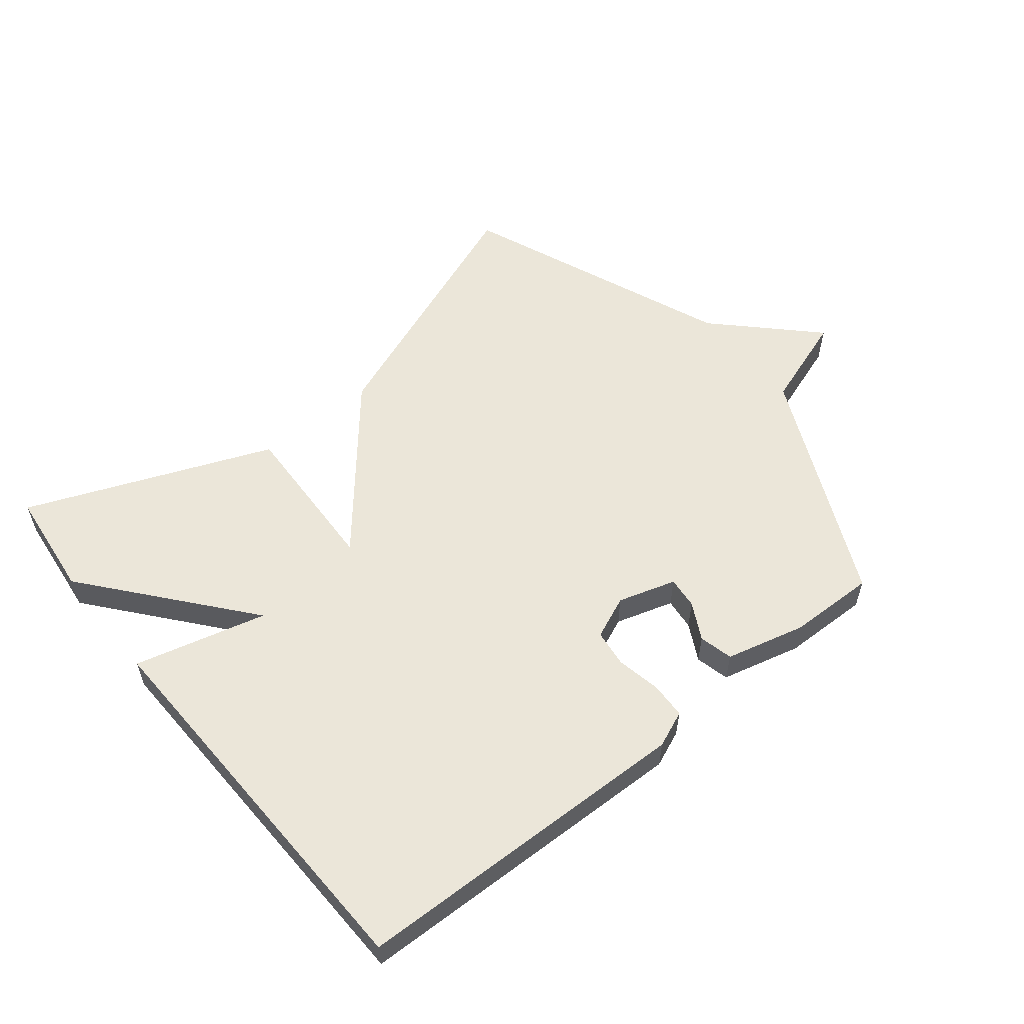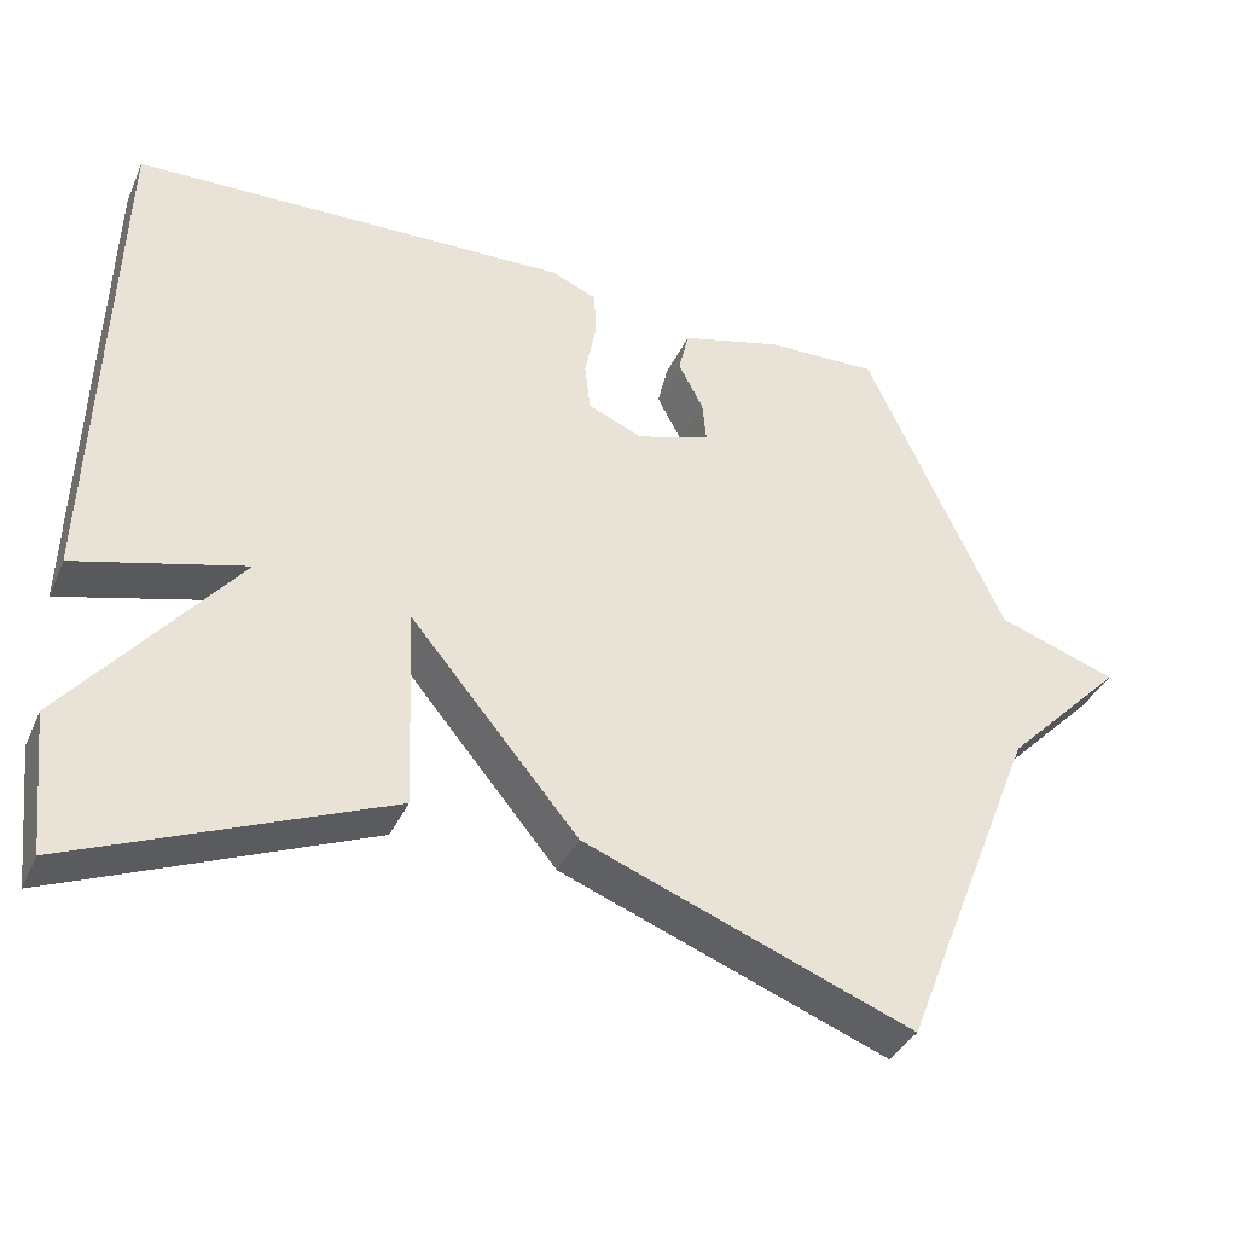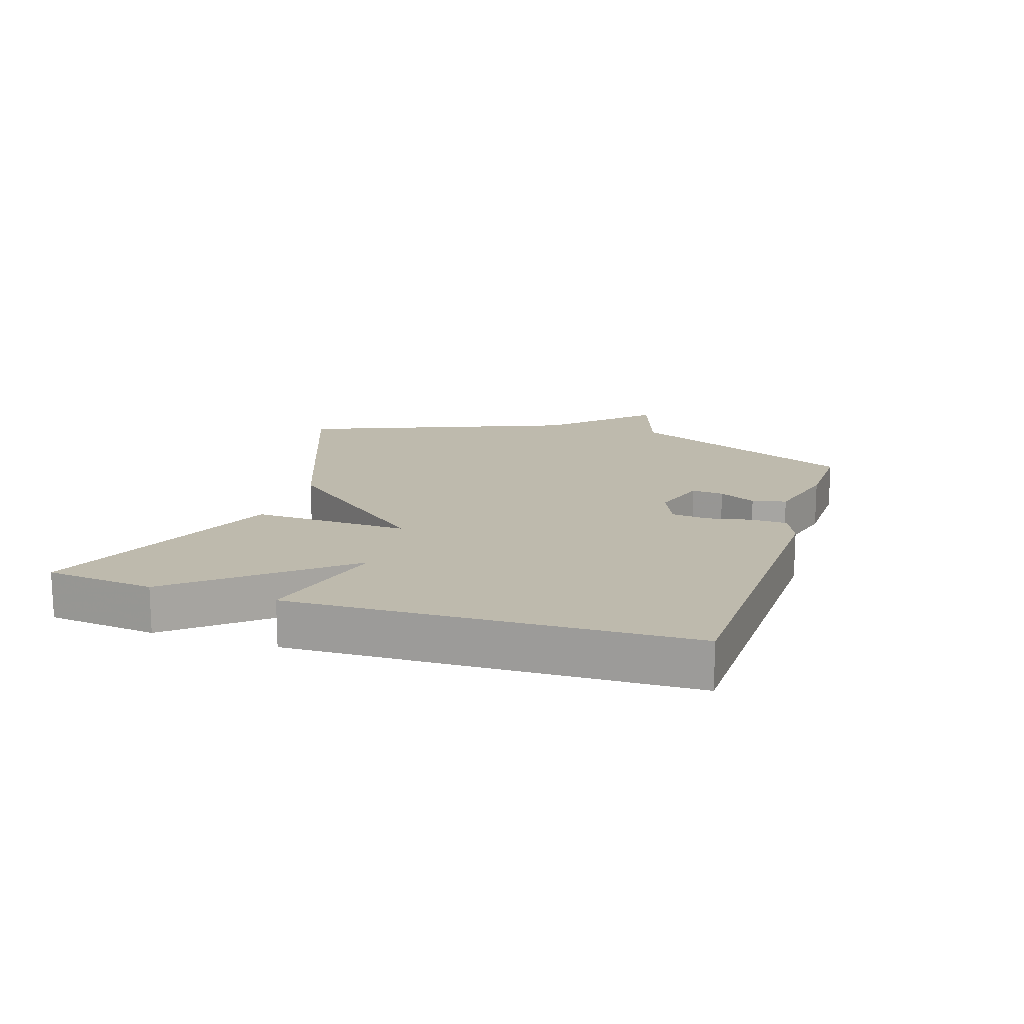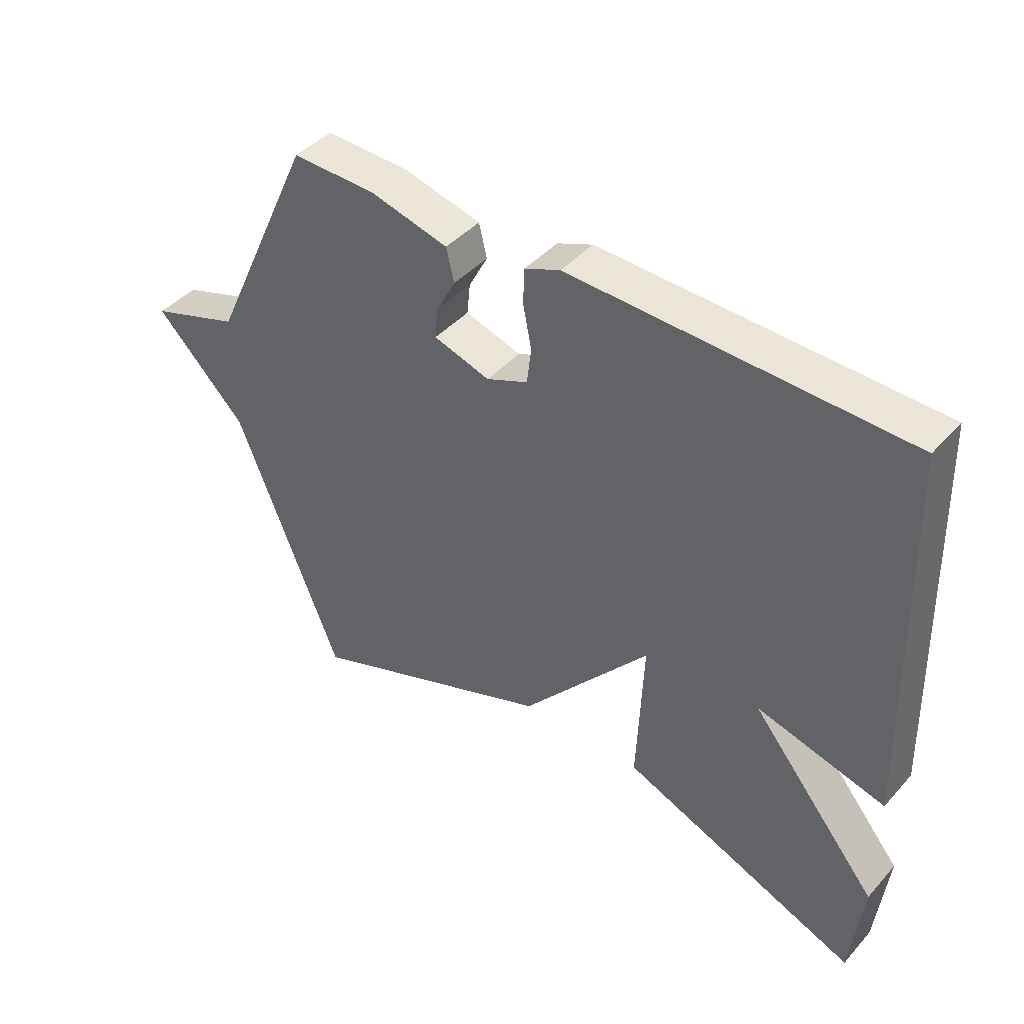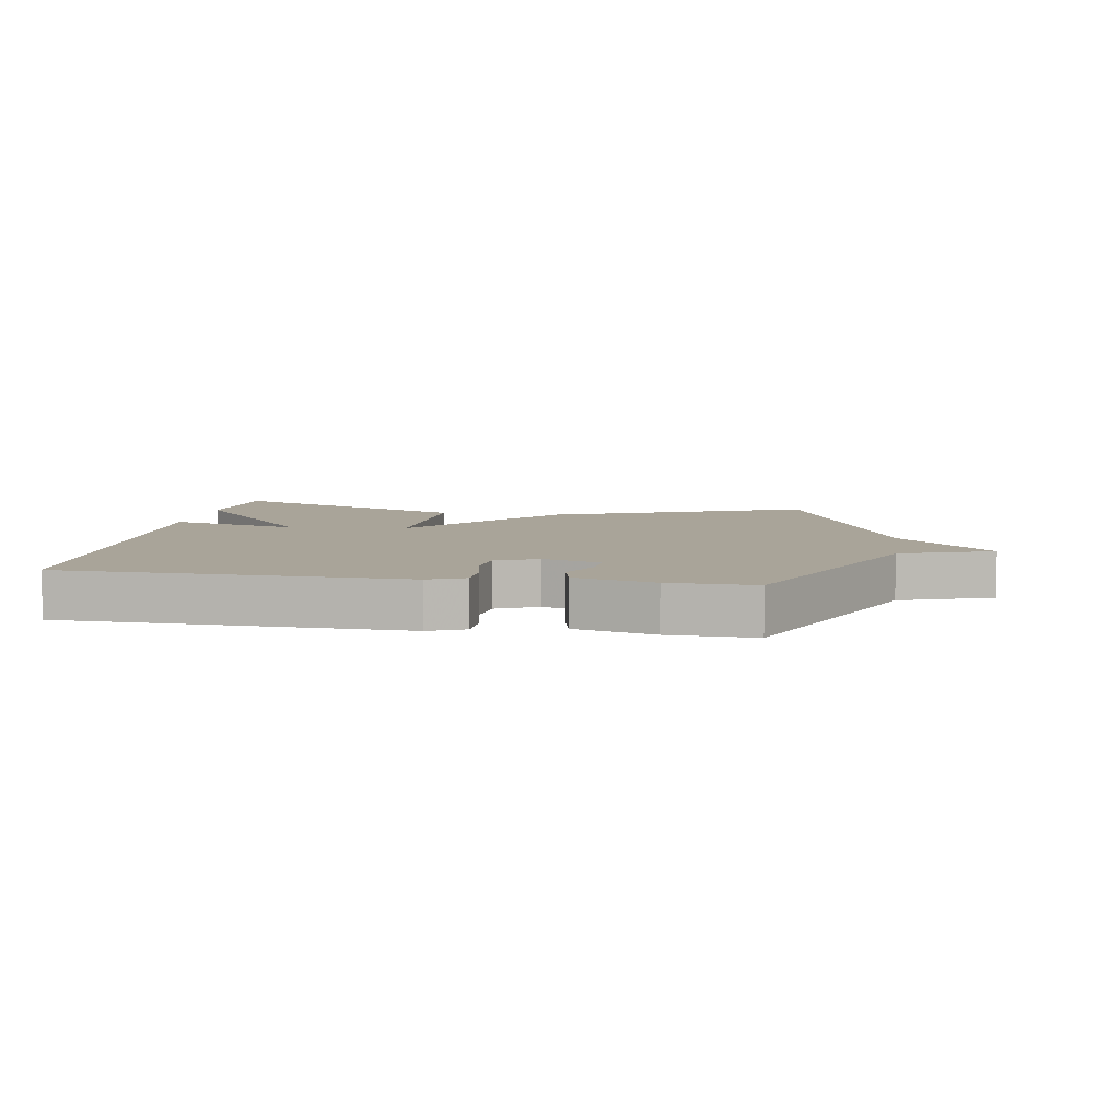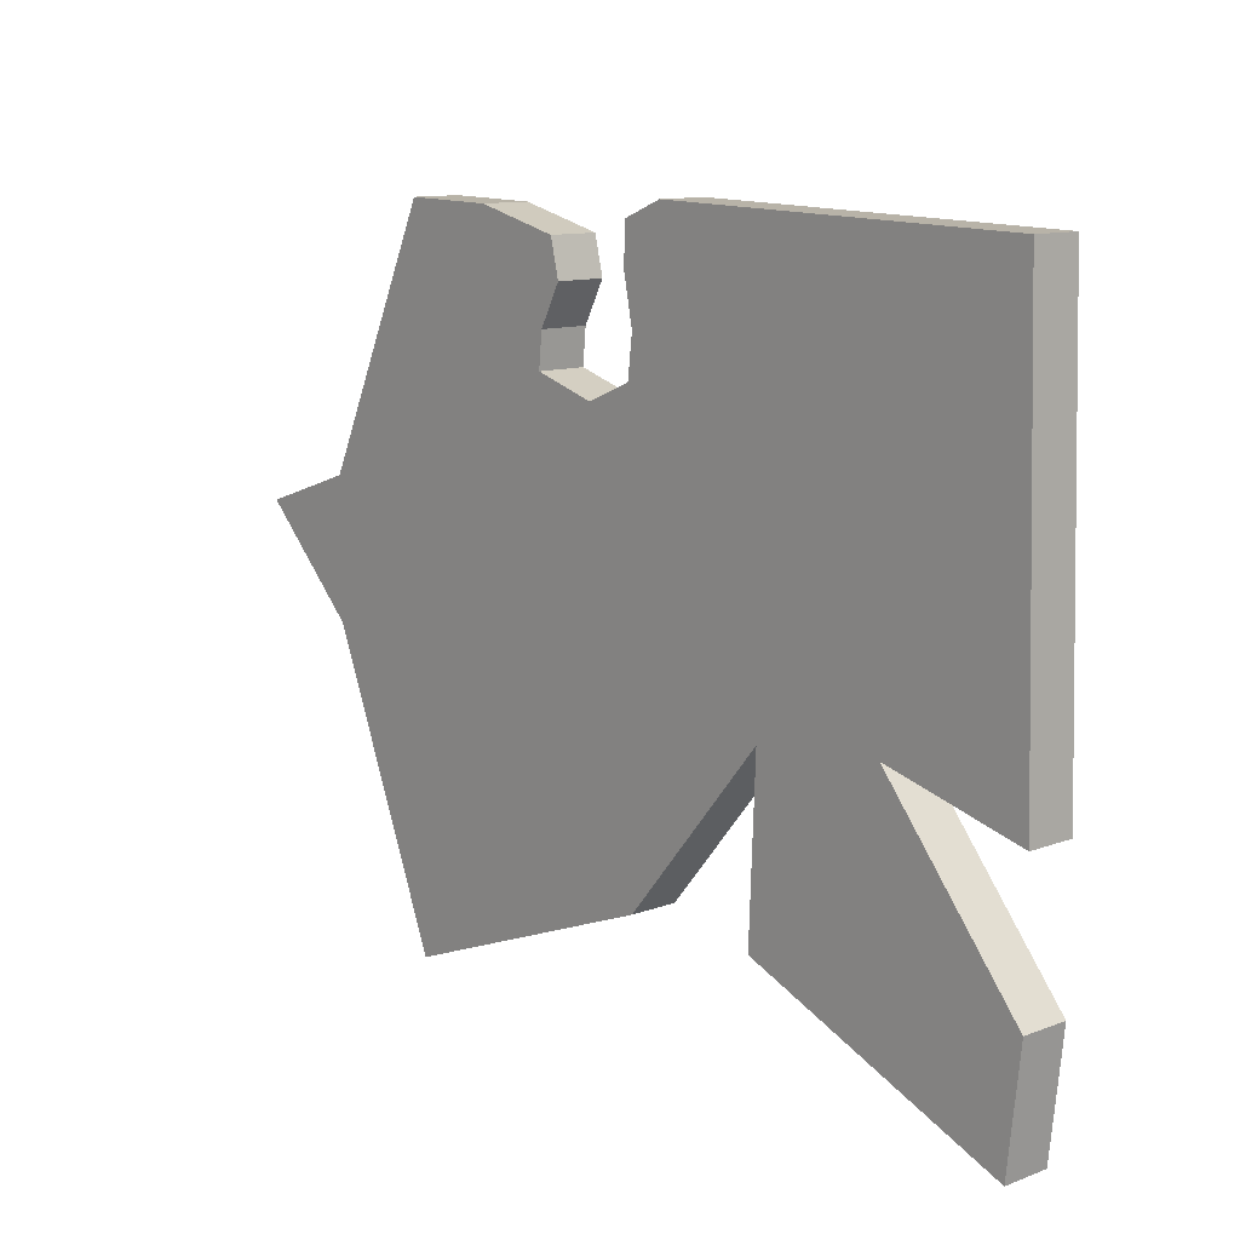
<metadata>
{"format":"obj","ext":"obj","renderer":"f3d","projection":"perspective","resolution":1024,"background":"white","views":[{"elev":56.6,"azim":-38.9,"up":"+Y"},{"elev":-36.7,"azim":-22.2,"up":"+Z"},{"elev":15.4,"azim":-72.1,"up":"+Y"},{"elev":42.9,"azim":-141.8,"up":"+Z"},{"elev":7.2,"azim":8.9,"up":"+Y"},{"elev":11.7,"azim":-131.7,"up":"+Z"}]}
</metadata>
<code>
v -0.5 0.07 -0.5
v -0.519 0.07 -0.327
v -0.309 0.07 -0.073
v -0.519 0.07 -0.127
v -0.5 0.07 0.5
v 0.045 0.07 0.514
v 0.103 0.07 0.49
v 0.105 0.07 0.432
v 0.091 0.07 0.362
v 0.098 0.07 0.302
v 0.166 0.07 0.273
v 0.258 0.07 0.301
v 0.253 0.07 0.352
v 0.222 0.07 0.411
v 0.235 0.07 0.465
v 0.362 0.07 0.497
v 0.5 0.07 0.5
v 0.672 0.07 0.128
v 0.821 0.07 0.077
v 0.672 0.07 -0.072
v 0.5 0.07 -0.5
v 0.09 0.07 -0.342
v -0.12 0.07 -0.091
v -0.11 0.07 -0.342
v -0.5 0 -0.5
v -0.519 0 -0.327
v -0.309 0 -0.073
v -0.519 0 -0.127
v -0.5 0 0.5
v 0.045 0 0.514
v 0.103 0 0.49
v 0.105 0 0.432
v 0.091 0 0.362
v 0.098 0 0.302
v 0.166 0 0.273
v 0.258 0 0.301
v 0.253 0 0.352
v 0.222 0 0.411
v 0.235 0 0.465
v 0.362 0 0.497
v 0.5 0 0.5
v 0.672 0 0.128
v 0.821 0 0.077
v 0.672 0 -0.072
v 0.5 0 -0.5
v 0.09 0 -0.342
v -0.12 0 -0.091
v -0.11 0 -0.342
f 1 2 3
f 24 1 3
f 23 24 3
f 20 21 22 23
f 20 23 3
f 19 20 3
f 18 19 3
f 16 17 18
f 15 16 18
f 14 15 18
f 13 14 18
f 12 13 18
f 11 12 18 3
f 3 4 5
f 11 3 5
f 10 11 5
f 9 10 5 6
f 6 7 8 9
f 27 26 25
f 27 25 48
f 27 48 47
f 47 46 45 44
f 27 47 44
f 27 44 43
f 27 43 42
f 42 41 40
f 42 40 39
f 42 39 38
f 42 38 37
f 42 37 36
f 27 42 36 35
f 29 28 27
f 29 27 35
f 29 35 34
f 30 29 34 33
f 33 32 31 30
f 1 25 26 2
f 2 26 27 3
f 3 27 28 4
f 4 28 29 5
f 5 29 30 6
f 6 30 31 7
f 7 31 32 8
f 8 32 33 9
f 9 33 34 10
f 10 34 35 11
f 11 35 36 12
f 12 36 37 13
f 13 37 38 14
f 14 38 39 15
f 15 39 40 16
f 16 40 41 17
f 17 41 42 18
f 18 42 43 19
f 19 43 44 20
f 20 44 45 21
f 21 45 46 22
f 22 46 47 23
f 23 47 48 24
f 24 48 25 1

</code>
